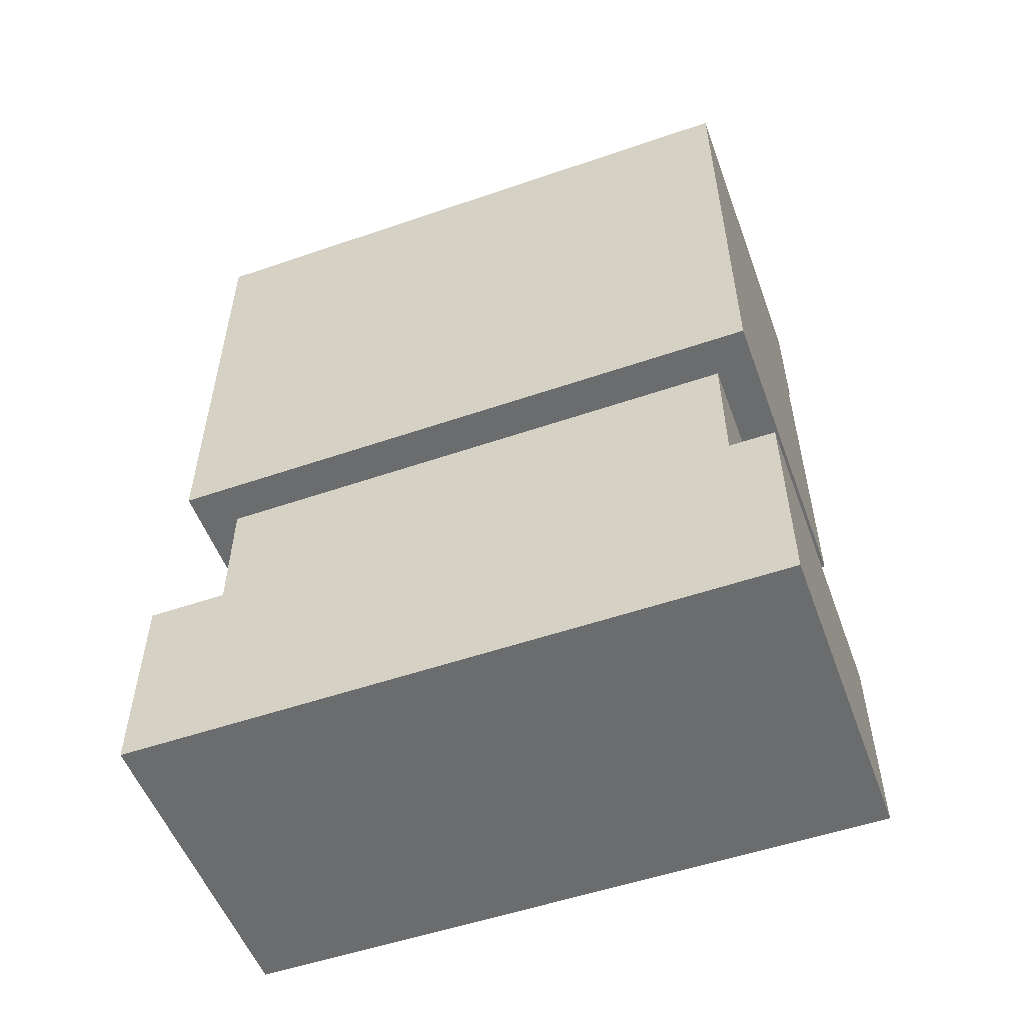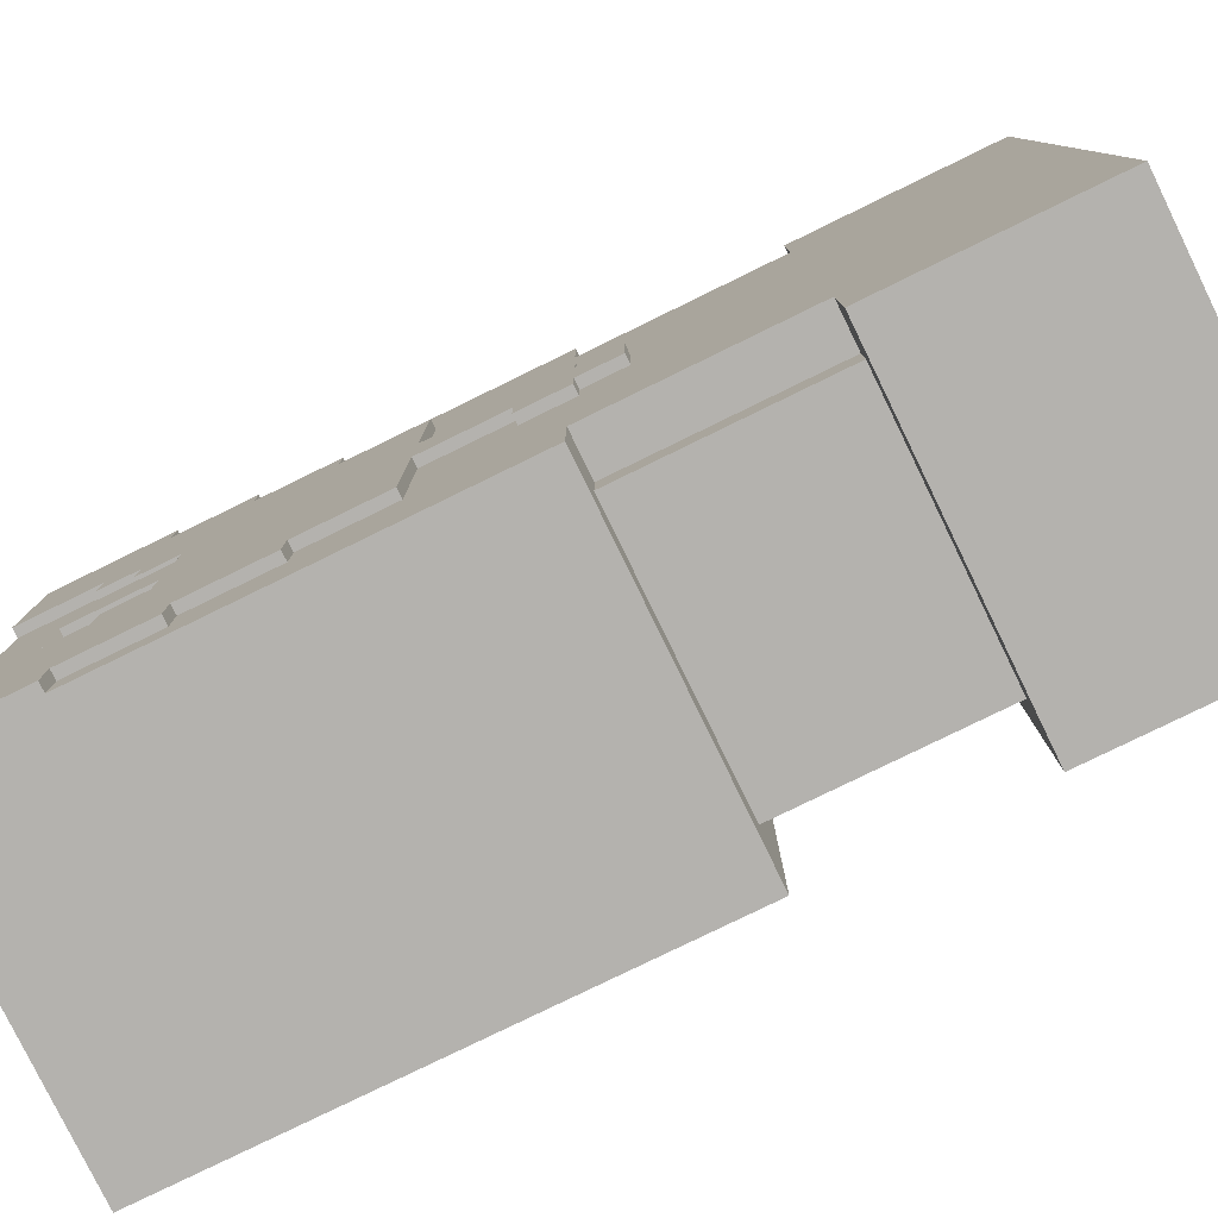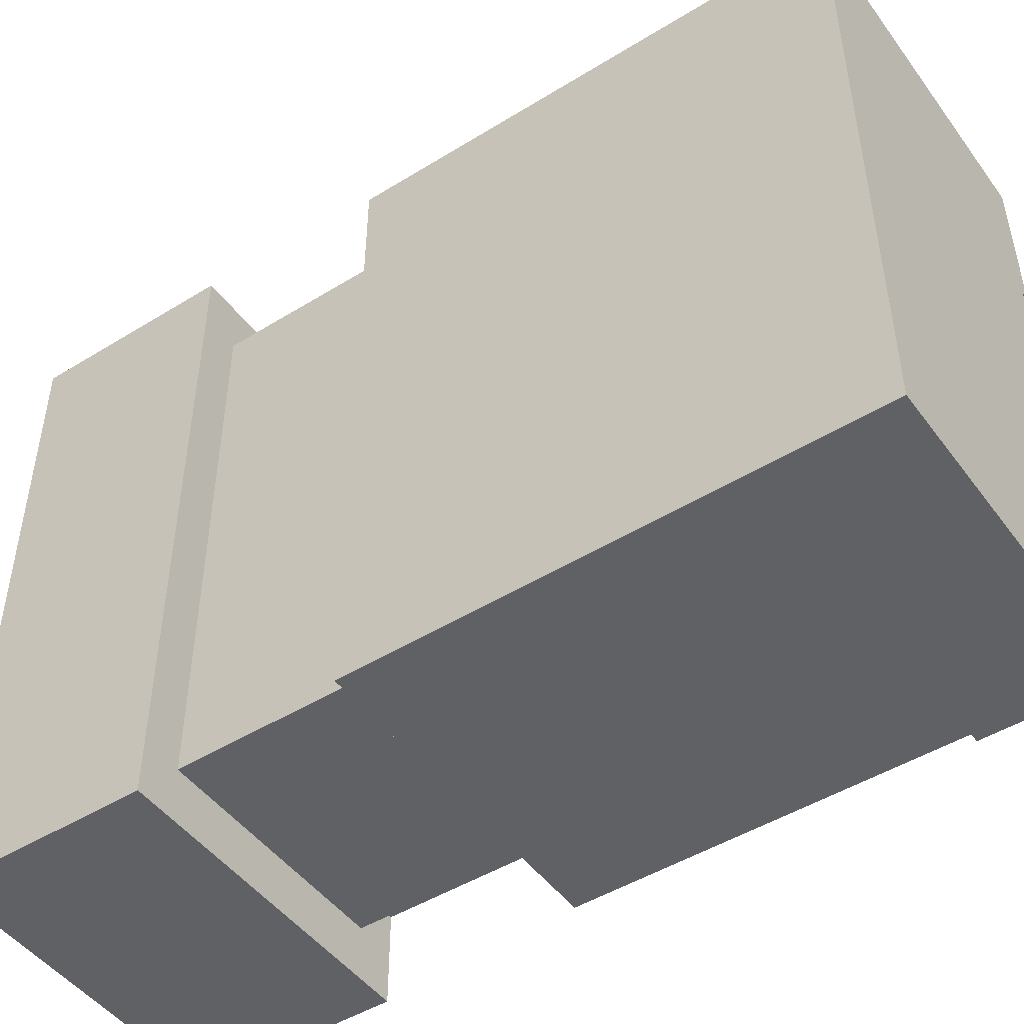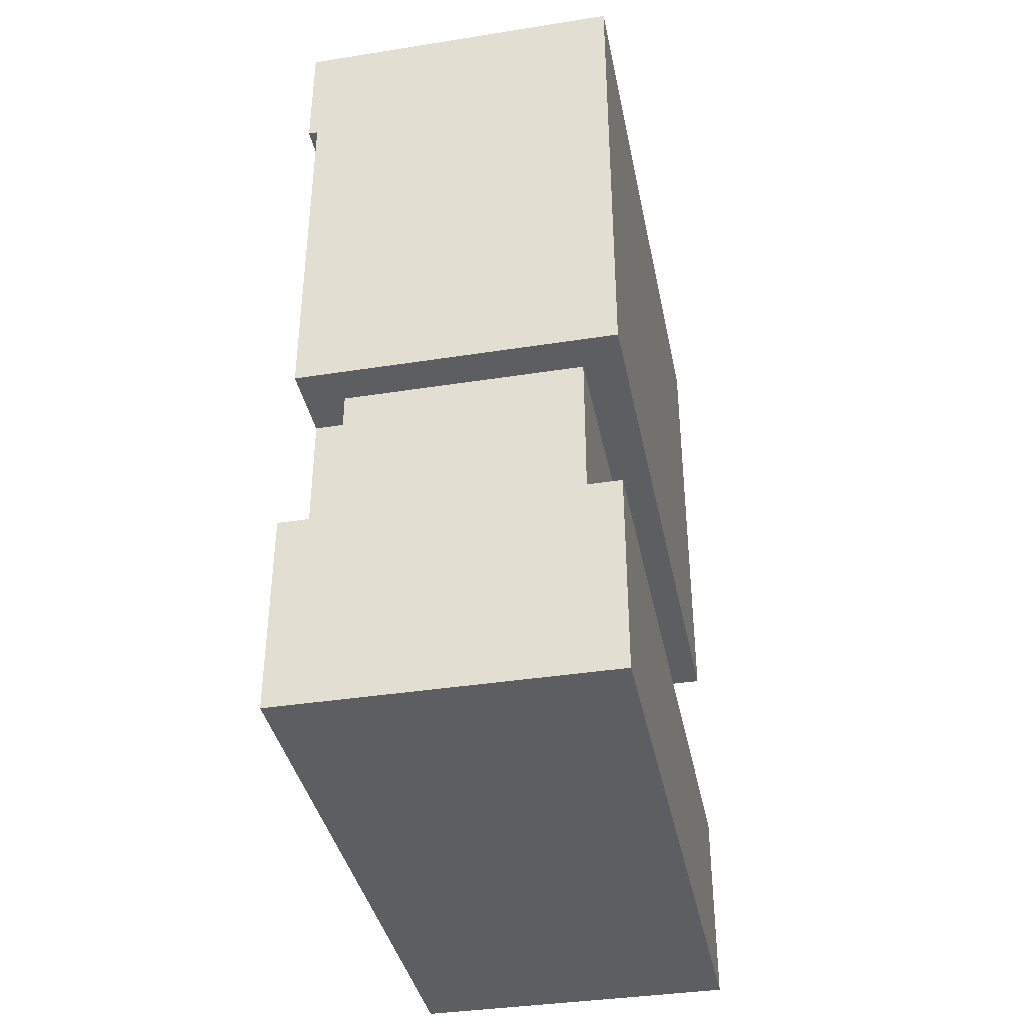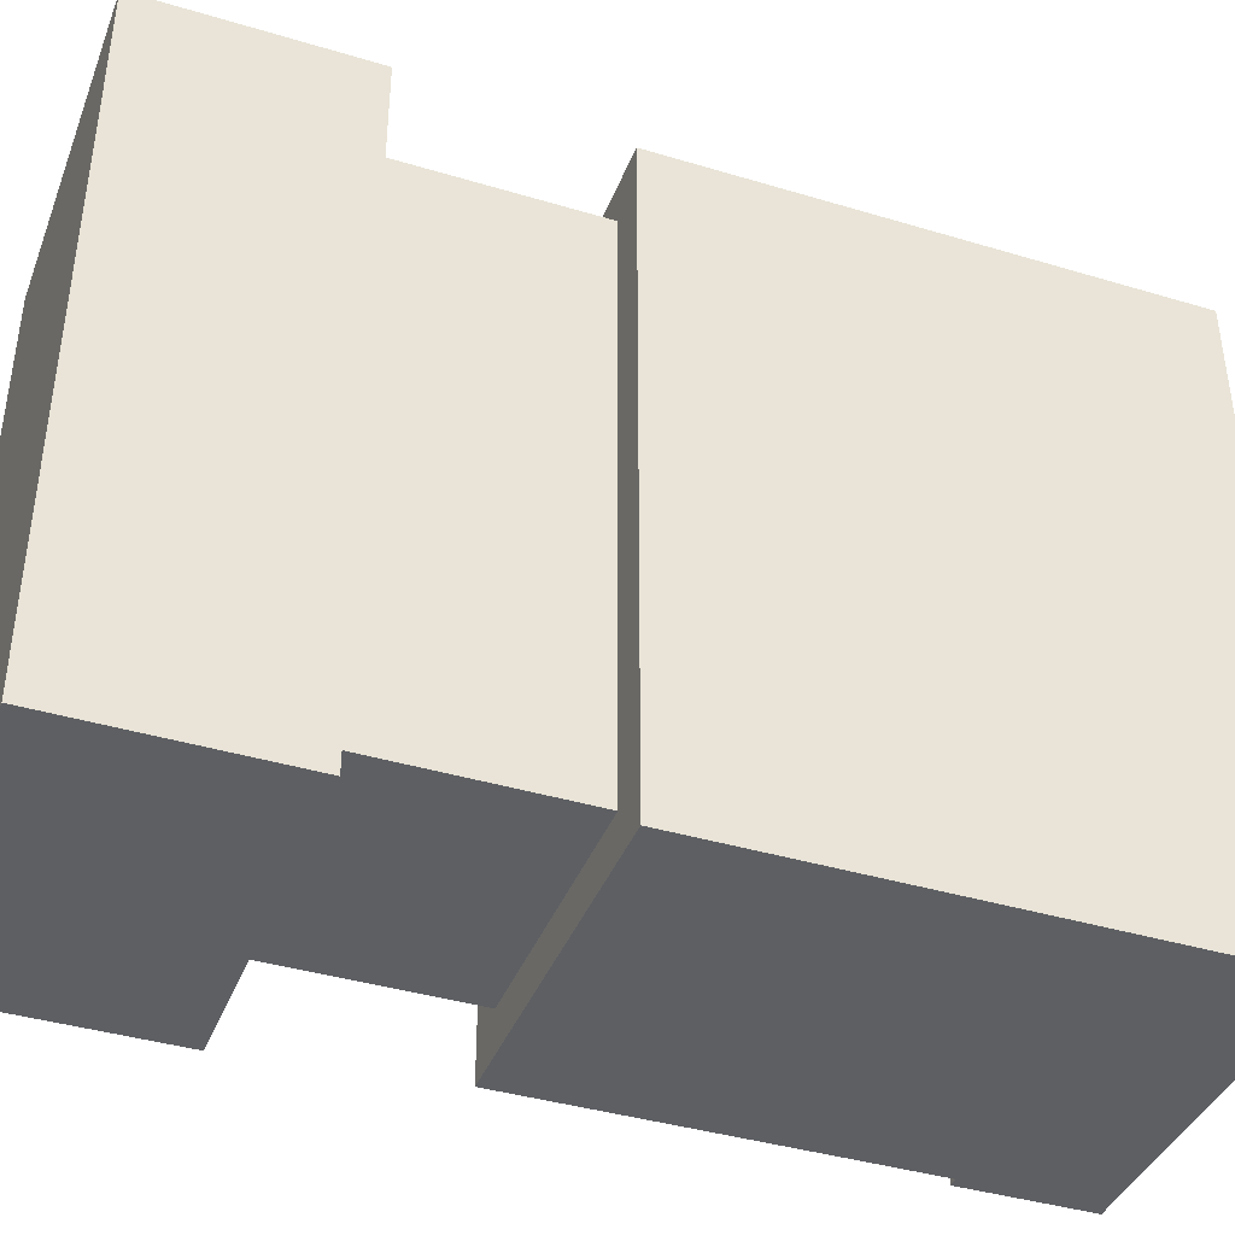
<metadata>
{"format":"obj","ext":"obj","renderer":"f3d","projection":"perspective","resolution":1024,"background":"white","views":[{"elev":-53.6,"azim":110.1,"up":"+Y"},{"elev":-79.8,"azim":-64.0,"up":"+Z"},{"elev":-48.0,"azim":124.7,"up":"+Z"},{"elev":-38.0,"azim":11.3,"up":"+Y"},{"elev":-40.1,"azim":69.7,"up":"+Z"}]}
</metadata>
<code>
g avatar_phoenix_warrior_body_mesh
v -0.1212 1.479 0.03071
v -0.1286 1.479 0.03071
v -0.1286 1.479 -0.03071
v -0.1212 1.479 -0.03071
v -0.1286 1.383 -0.1843
v -0.1286 1.447 -0.215
v -0.1286 1.479 -0.1228
v -0.1286 1.447 -0.09213
v -0.1286 1.415 -0.06142
v -0.1286 1.447 -0.06142
v -0.1286 1.319 -0.1535
v -0.1286 1.319 -0.1843
v -0.1286 1.255 -0.03071
v -0.1286 1.255 -0.1535
v -0.1286 1.479 -0.09213
v -0.1286 1.415 -0.03071
v -0.1286 1.415 0.03071
v -0.1286 1.479 -0.03071
v -0.1286 1.479 0.03071
v -0.1286 1.255 0.03071
v -0.1286 1.223 0.03071
v -0.1286 1.223 -0.03071
v -0.1286 1.415 0.06142
v -0.1286 1.319 0.1535
v -0.1286 1.383 0.1843
v -0.1286 1.447 0.09213
v -0.1286 1.479 0.1228
v -0.1286 1.447 0.215
v -0.1286 1.447 0.06142
v -0.1286 1.479 0.09213
v -0.1286 1.383 0.215
v -0.1286 1.319 0.1843
v -0.1286 1.255 0.1535
v -0.1286 1.543 0.2457
v -0.1286 1.447 0.2457
v -0.1286 1.543 0.1228
v -0.1286 1.192 0.03071
v -0.1286 1.192 -0.03071
v -0.1286 1.154 0.03071
v -0.1286 1.192 0.06142
v -0.1286 1.154 0.06142
v -0.1286 1.154 -0.03071
v -0.1286 1.122 0.03071
v -0.1286 1.122 -0.03071
v -0.1286 1.154 -0.06142
v -0.1286 1.192 -0.06142
v 0.1023 1.009 -0.215
v 0.1023 1.009 0.215
v 0.1023 1.122 0.215
v 0.1023 1.122 -0.215
v 0.1023 1.16 0.215
v 0.1023 1.16 -0.215
v -0.1286 1.255 0.1535
v -0.1286 1.319 0.1535
v -0.1212 1.319 0.1535
v -0.1212 1.255 0.1535
v -0.1212 1.415 -0.03071
v -0.1212 1.479 -0.03071
v -0.1286 1.479 -0.03071
v -0.1286 1.415 -0.03071
v 0.1343 0.8496 -0.2555
v 0.1343 0.8496 0.2555
v 0.1343 1.009 0.2555
v 0.1343 1.009 -0.2555
v -0.1212 1.479 0.1228
v -0.1212 1.543 0.1228
v -0.1286 1.543 0.1228
v -0.1286 1.479 0.1228
v -0.1212 1.009 0.2555
v -0.1212 1.009 -0.2555
v 0.1343 1.009 -0.2555
v 0.1343 1.009 0.2555
v 0.1343 1.223 -0.2457
v 0.1343 1.223 0.2457
v 0.1343 1.543 0.2457
v 0.1343 1.543 -0.2457
v 0.1343 1.16 0.2457
v 0.1343 1.16 -0.2457
v -0.1286 1.543 0.2457
v 0.1343 1.543 0.2457
v -0.1212 1.447 0.2457
v 0.1343 1.223 0.2457
v -0.1212 1.223 0.2457
v -0.1212 1.16 0.2457
v 0.1343 1.16 0.2457
v -0.1286 1.447 0.2457
v 0.1023 1.122 -0.215
v 0.1023 1.16 -0.215
v -0.0893 1.16 -0.215
v -0.0893 1.122 -0.215
v 0.1023 1.009 -0.215
v -0.0893 1.009 -0.215
v -0.0893 1.122 0.215
v -0.0893 1.16 0.215
v 0.1023 1.16 0.215
v 0.1023 1.122 0.215
v 0.1023 1.009 0.215
v -0.0893 1.009 0.215
v 0.1343 1.543 0.2457
v -0.1212 1.543 0.1228
v -0.1212 1.543 -0.1228
v 0.1343 1.543 -0.2457
v -0.1286 1.543 0.2457
v -0.1286 1.543 0.1228
v -0.1286 1.543 -0.2457
v -0.1212 1.447 0.215
v -0.1286 1.447 0.215
v -0.1286 1.447 0.2457
v -0.1212 1.447 0.2457
v 0.1343 1.223 -0.2457
v 0.1343 1.543 -0.2457
v -0.1212 1.447 -0.2457
v -0.1212 1.223 -0.2457
v -0.1212 1.16 -0.2457
v 0.1343 1.16 -0.2457
v -0.1286 1.543 -0.2457
v -0.1286 1.447 -0.2457
v -0.1286 1.479 0.09213
v -0.1212 1.479 0.09213
v -0.1212 1.479 0.1228
v -0.1286 1.479 0.1228
v -0.1212 1.255 0.1535
v -0.1212 1.255 0.03071
v -0.1286 1.255 0.03071
v -0.1286 1.255 0.1535
v -0.0893 1.009 -0.1843
v -0.0893 1.009 -0.215
v -0.0893 1.122 -0.215
v -0.0893 1.122 -0.1843
v -0.0893 1.16 -0.215
v -0.0893 1.16 -0.1843
v -0.0893 1.009 0.1843
v -0.0893 1.122 0.1843
v -0.0893 1.122 0.215
v -0.0893 1.009 0.215
v -0.0893 1.16 0.215
v -0.0893 1.16 0.1843
v -0.1212 1.009 0.2555
v 0.1343 1.009 0.2555
v 0.1343 0.8496 0.2555
v -0.1212 0.8496 0.2555
v -0.1212 1.009 -0.2555
v -0.1212 0.8496 -0.2555
v 0.1343 0.8496 -0.2555
v 0.1343 1.009 -0.2555
v -0.1212 0.8496 -0.2555
v -0.1212 0.8496 0.2555
v 0.1343 0.8496 0.2555
v 0.1343 0.8496 -0.2555
v -0.1212 1.009 -0.1843
v -0.0893 1.009 -0.1843
v -0.0893 1.122 -0.1843
v -0.1212 1.122 -0.1843
v -0.1212 1.16 -0.1843
v -0.0893 1.16 -0.1843
v -0.1212 1.255 -0.1535
v -0.1212 1.319 -0.1535
v -0.1286 1.319 -0.1535
v -0.1286 1.255 -0.1535
v -0.1286 1.447 0.06142
v -0.1212 1.447 0.06142
v -0.1212 1.447 0.09213
v -0.1286 1.447 0.09213
v -0.1212 1.122 -0.1843
v -0.1212 1.122 0.1843
v -0.1212 1.009 0.1843
v -0.1212 1.009 -0.1843
v -0.1212 1.16 -0.1843
v -0.1212 1.16 0.1843
v -0.1212 1.223 0.2457
v -0.1212 1.16 0.2457
v -0.1212 1.223 -0.2457
v -0.1212 1.16 -0.2457
v -0.1212 1.447 0.2457
v -0.1212 1.447 -0.2457
v -0.1212 1.543 0.1228
v -0.1212 1.543 -0.1228
v -0.1286 1.383 0.215
v -0.1286 1.447 0.215
v -0.1212 1.447 0.215
v -0.1212 1.383 0.215
v -0.1212 1.009 0.1843
v -0.1212 1.122 0.1843
v -0.0893 1.122 0.1843
v -0.0893 1.009 0.1843
v -0.0893 1.16 0.1843
v -0.1212 1.16 0.1843
v -0.1212 1.122 0.03071
v -0.1212 1.122 -0.03071
v -0.1286 1.122 -0.03071
v -0.1286 1.122 0.03071
v -0.1212 1.447 -0.2457
v -0.1286 1.447 -0.2457
v -0.1286 1.447 -0.215
v -0.1212 1.447 -0.215
v -0.1212 1.383 -0.215
v -0.1286 1.383 -0.215
v -0.1286 1.383 -0.1843
v -0.1212 1.383 -0.1843
v -0.1212 1.383 -0.215
v -0.1212 1.447 -0.215
v -0.1286 1.447 -0.215
v -0.1286 1.383 -0.215
v -0.1212 1.319 -0.1843
v -0.1286 1.319 -0.1843
v -0.1286 1.319 -0.1535
v -0.1212 1.319 -0.1535
v -0.1286 1.447 -0.09213
v -0.1286 1.479 -0.09213
v -0.1212 1.479 -0.09213
v -0.1212 1.447 -0.09213
v -0.1286 1.479 -0.1228
v -0.1212 1.479 -0.1228
v -0.1212 1.479 -0.09213
v -0.1286 1.479 -0.09213
v -0.1212 1.255 -0.03071
v -0.1212 1.255 -0.1535
v -0.1286 1.255 -0.1535
v -0.1286 1.255 -0.03071
v -0.1286 1.415 -0.06142
v -0.1286 1.447 -0.06142
v -0.1212 1.447 -0.06142
v -0.1212 1.415 -0.06142
v -0.1286 1.447 -0.09213
v -0.1212 1.447 -0.09213
v -0.1212 1.447 -0.06142
v -0.1286 1.447 -0.06142
v -0.1212 1.154 -0.06142
v -0.1286 1.154 -0.06142
v -0.1286 1.154 -0.03071
v -0.1212 1.154 -0.03071
v -0.1212 1.154 -0.06142
v -0.1212 1.192 -0.06142
v -0.1286 1.192 -0.06142
v -0.1286 1.154 -0.06142
v -0.1286 1.192 -0.06142
v -0.1212 1.192 -0.06142
v -0.1212 1.192 -0.03071
v -0.1286 1.192 -0.03071
v -0.1286 1.415 -0.06142
v -0.1212 1.415 -0.06142
v -0.1212 1.415 -0.03071
v -0.1286 1.415 -0.03071
v -0.1212 1.122 -0.03071
v -0.1212 1.154 -0.03071
v -0.1286 1.154 -0.03071
v -0.1286 1.122 -0.03071
v -0.1212 1.192 -0.03071
v -0.1212 1.223 -0.03071
v -0.1286 1.223 -0.03071
v -0.1286 1.192 -0.03071
v -0.1286 1.255 -0.03071
v -0.1212 1.255 -0.03071
v -0.1286 1.122 0.03071
v -0.1286 1.154 0.03071
v -0.1212 1.154 0.03071
v -0.1212 1.122 0.03071
v -0.1286 1.192 0.03071
v -0.1286 1.223 0.03071
v -0.1212 1.223 0.03071
v -0.1212 1.192 0.03071
v -0.1212 1.255 0.03071
v -0.1286 1.255 0.03071
v -0.1212 1.154 0.03071
v -0.1286 1.154 0.03071
v -0.1286 1.154 0.06142
v -0.1212 1.154 0.06142
v -0.1286 1.154 0.06142
v -0.1286 1.192 0.06142
v -0.1212 1.192 0.06142
v -0.1212 1.154 0.06142
v -0.1286 1.192 0.03071
v -0.1212 1.192 0.03071
v -0.1212 1.192 0.06142
v -0.1286 1.192 0.06142
v -0.1286 1.415 0.03071
v -0.1212 1.415 0.03071
v -0.1212 1.415 0.06142
v -0.1286 1.415 0.06142
v -0.1212 1.009 0.2555
v -0.1212 0.8496 0.2555
v -0.1212 0.8496 -0.2555
v -0.1212 1.009 -0.2555
v -0.1212 1.447 0.09213
v -0.1212 1.479 0.09213
v -0.1286 1.479 0.09213
v -0.1286 1.447 0.09213
v -0.1286 1.479 -0.1228
v -0.1286 1.543 -0.1228
v -0.1212 1.543 -0.1228
v -0.1212 1.479 -0.1228
v -0.1286 1.415 0.03071
v -0.1286 1.479 0.03071
v -0.1212 1.479 0.03071
v -0.1212 1.415 0.03071
v -0.1212 1.16 -0.2457
v -0.1212 1.16 0.2457
v 0.1343 1.16 0.2457
v 0.1343 1.16 -0.2457
v -0.1286 1.319 0.1843
v -0.1286 1.383 0.1843
v -0.1212 1.383 0.1843
v -0.1212 1.319 0.1843
v -0.1286 1.543 -0.2457
v -0.1212 1.543 -0.1228
v -0.1286 1.543 -0.1228
v -0.1212 1.319 -0.1843
v -0.1212 1.383 -0.1843
v -0.1286 1.383 -0.1843
v -0.1286 1.319 -0.1843
v -0.1212 1.319 0.1535
v -0.1286 1.319 0.1535
v -0.1286 1.319 0.1843
v -0.1212 1.319 0.1843
v -0.1212 1.415 0.06142
v -0.1212 1.447 0.06142
v -0.1286 1.447 0.06142
v -0.1286 1.415 0.06142
v -0.1212 1.383 0.1843
v -0.1286 1.383 0.1843
v -0.1286 1.383 0.215
v -0.1212 1.383 0.215
v -0.1286 1.543 -0.2457
v -0.1286 1.543 -0.1228
v -0.1286 1.447 -0.2457
v -0.1286 1.383 -0.215
g avatar_phoenix_warrior_body_mesh_0
f 3 2 1
f 4 3 1
f 7 6 5
f 8 7 5
f 9 8 5
f 10 8 9
f 11 9 5
f 12 11 5
f 13 9 11
f 14 13 11
f 15 7 8
f 16 9 13
f 17 16 13
f 18 16 17
f 19 18 17
f 20 17 13
f 21 20 13
f 22 21 13
f 17 20 23
f 24 23 20
f 24 25 23
f 25 26 23
f 27 26 25
f 28 27 25
f 29 23 26
f 30 26 27
f 31 28 25
f 32 25 24
f 33 24 20
f 28 34 27
f 35 34 28
f 34 36 27
f 37 21 22
f 38 37 22
f 37 38 39
f 37 39 40
f 39 41 40
f 38 42 39
f 43 39 42
f 44 43 42
f 45 42 38
f 46 45 38
f 49 48 47
f 50 49 47
f 51 49 50
f 52 51 50
f 55 54 53
f 56 55 53
f 59 58 57
f 60 59 57
f 63 62 61
f 64 63 61
f 67 66 65
f 68 67 65
f 71 70 69
f 72 71 69
f 75 74 73
f 76 75 73
f 73 74 77
f 78 73 77
f 81 80 79
f 82 80 81
f 83 82 81
f 82 83 84
f 85 82 84
f 86 81 79
f 89 88 87
f 90 89 87
f 87 91 90
f 91 92 90
f 95 94 93
f 96 95 93
f 96 93 97
f 93 98 97
f 101 100 99
f 102 101 99
f 103 99 100
f 103 100 104
f 105 101 102
f 108 107 106
f 109 108 106
f 112 111 110
f 113 112 110
f 114 113 110
f 115 114 110
f 111 112 116
f 117 116 112
f 120 119 118
f 121 120 118
f 124 123 122
f 125 124 122
f 128 127 126
f 129 128 126
f 130 128 129
f 131 130 129
f 134 133 132
f 135 134 132
f 134 136 133
f 136 137 133
f 140 139 138
f 141 140 138
f 144 143 142
f 145 144 142
f 148 147 146
f 149 148 146
f 152 151 150
f 153 152 150
f 153 154 152
f 154 155 152
f 158 157 156
f 159 158 156
f 162 161 160
f 163 162 160
f 166 165 164
f 167 166 164
f 168 164 165
f 169 168 165
f 169 170 168
f 171 170 169
f 170 172 168
f 173 168 172
f 172 170 174
f 174 175 172
f 174 176 175
f 176 177 175
f 180 179 178
f 181 180 178
f 184 183 182
f 185 184 182
f 184 186 183
f 186 187 183
f 190 189 188
f 191 190 188
f 194 193 192
f 195 194 192
f 198 197 196
f 199 198 196
f 202 201 200
f 203 202 200
f 206 205 204
f 207 206 204
f 210 209 208
f 211 210 208
f 214 213 212
f 215 214 212
f 218 217 216
f 219 218 216
f 222 221 220
f 223 222 220
f 226 225 224
f 227 226 224
f 230 229 228
f 231 230 228
f 234 233 232
f 235 234 232
f 238 237 236
f 239 238 236
f 242 241 240
f 243 242 240
f 246 245 244
f 247 246 244
f 250 249 248
f 251 250 248
f 250 252 249
f 252 253 249
f 256 255 254
f 257 256 254
f 260 259 258
f 261 260 258
f 260 262 259
f 262 263 259
f 266 265 264
f 267 266 264
f 270 269 268
f 271 270 268
f 274 273 272
f 275 274 272
f 278 277 276
f 279 278 276
f 282 281 280
f 283 282 280
f 286 285 284
f 287 286 284
f 290 289 288
f 291 290 288
f 294 293 292
f 295 294 292
f 298 297 296
f 299 298 296
f 302 301 300
f 303 302 300
f 306 305 304
f 309 308 307
f 310 309 307
f 313 312 311
f 314 313 311
f 317 316 315
f 318 317 315
f 321 320 319
f 322 321 319
f 7 324 323
f 6 7 323
f 325 6 323
f 326 5 6

</code>
